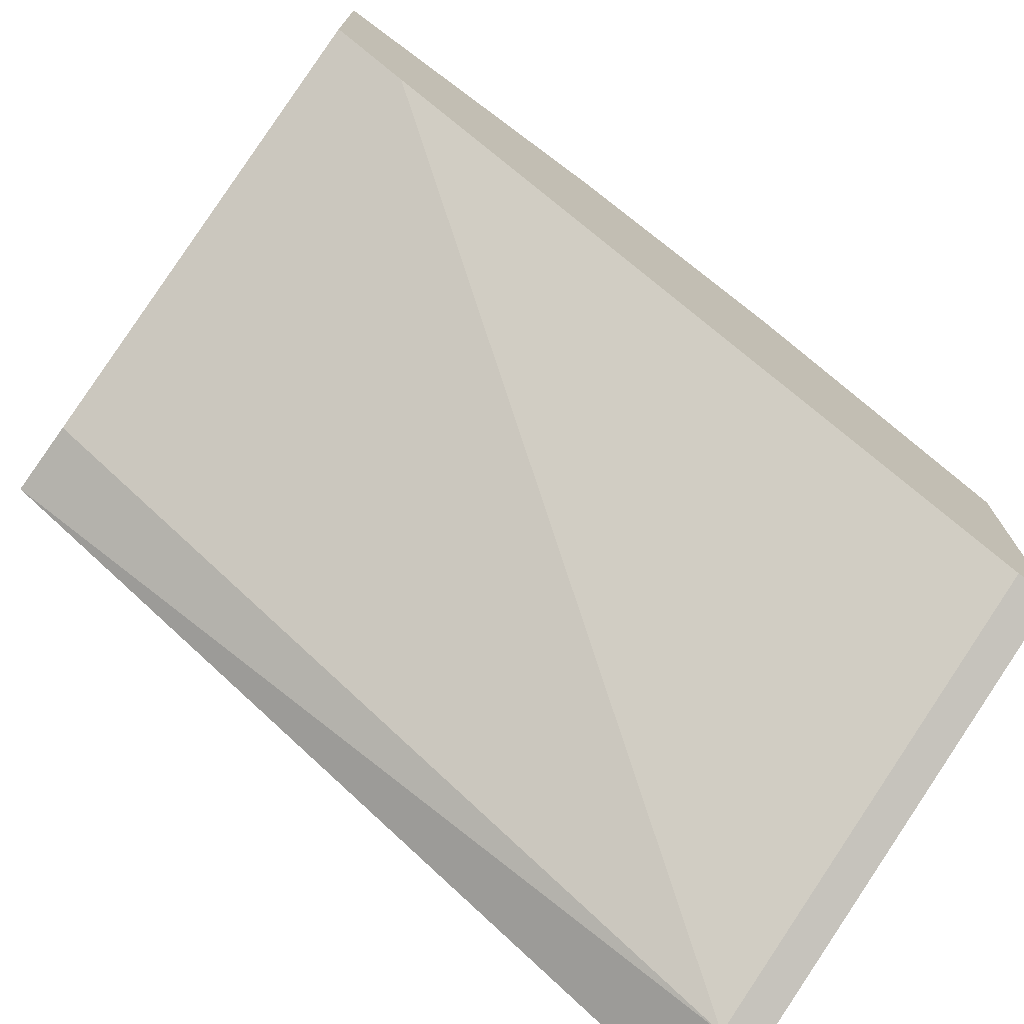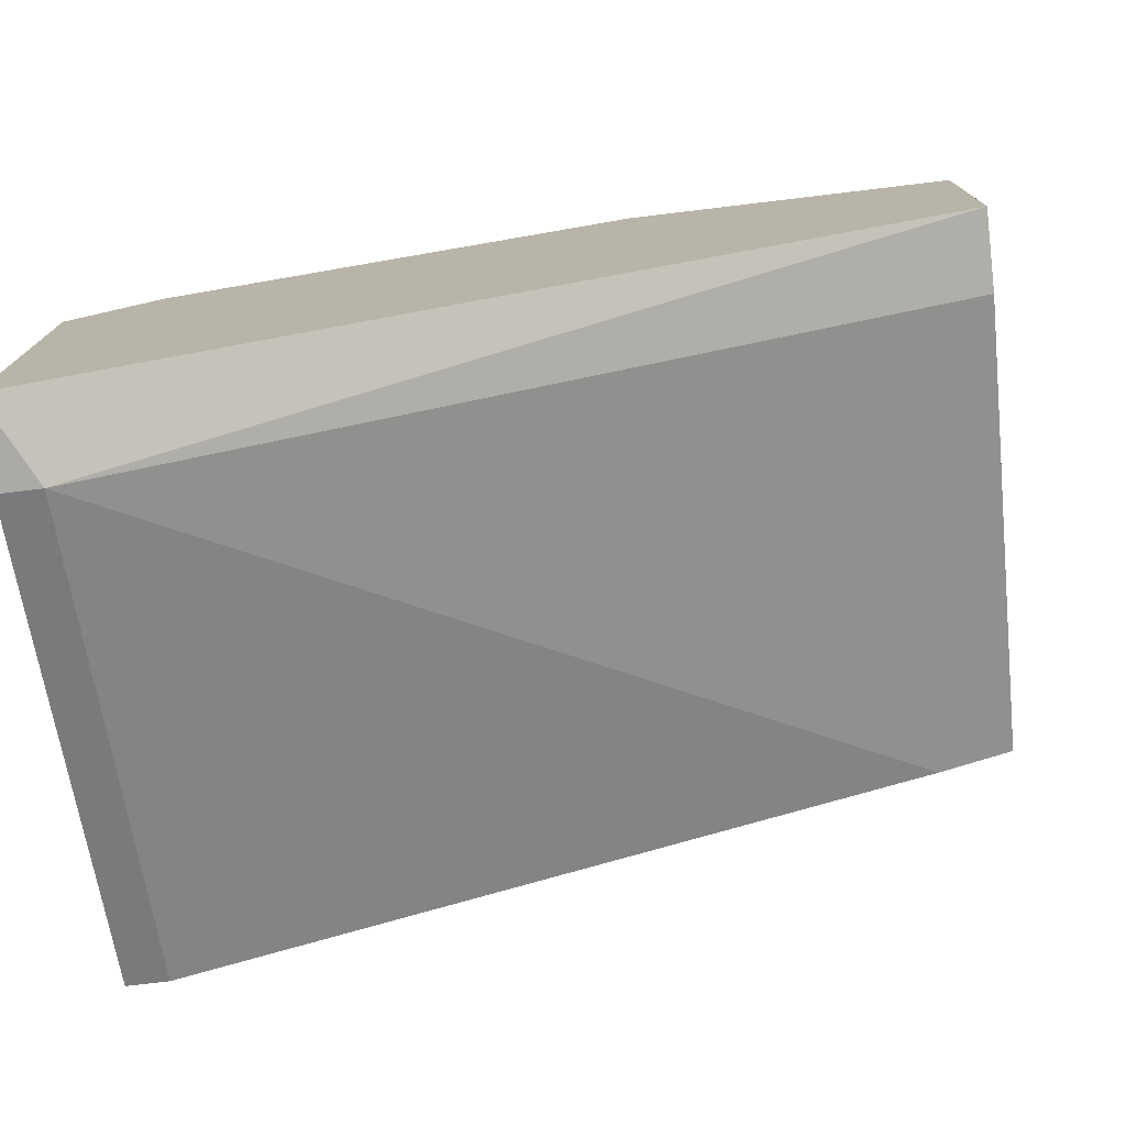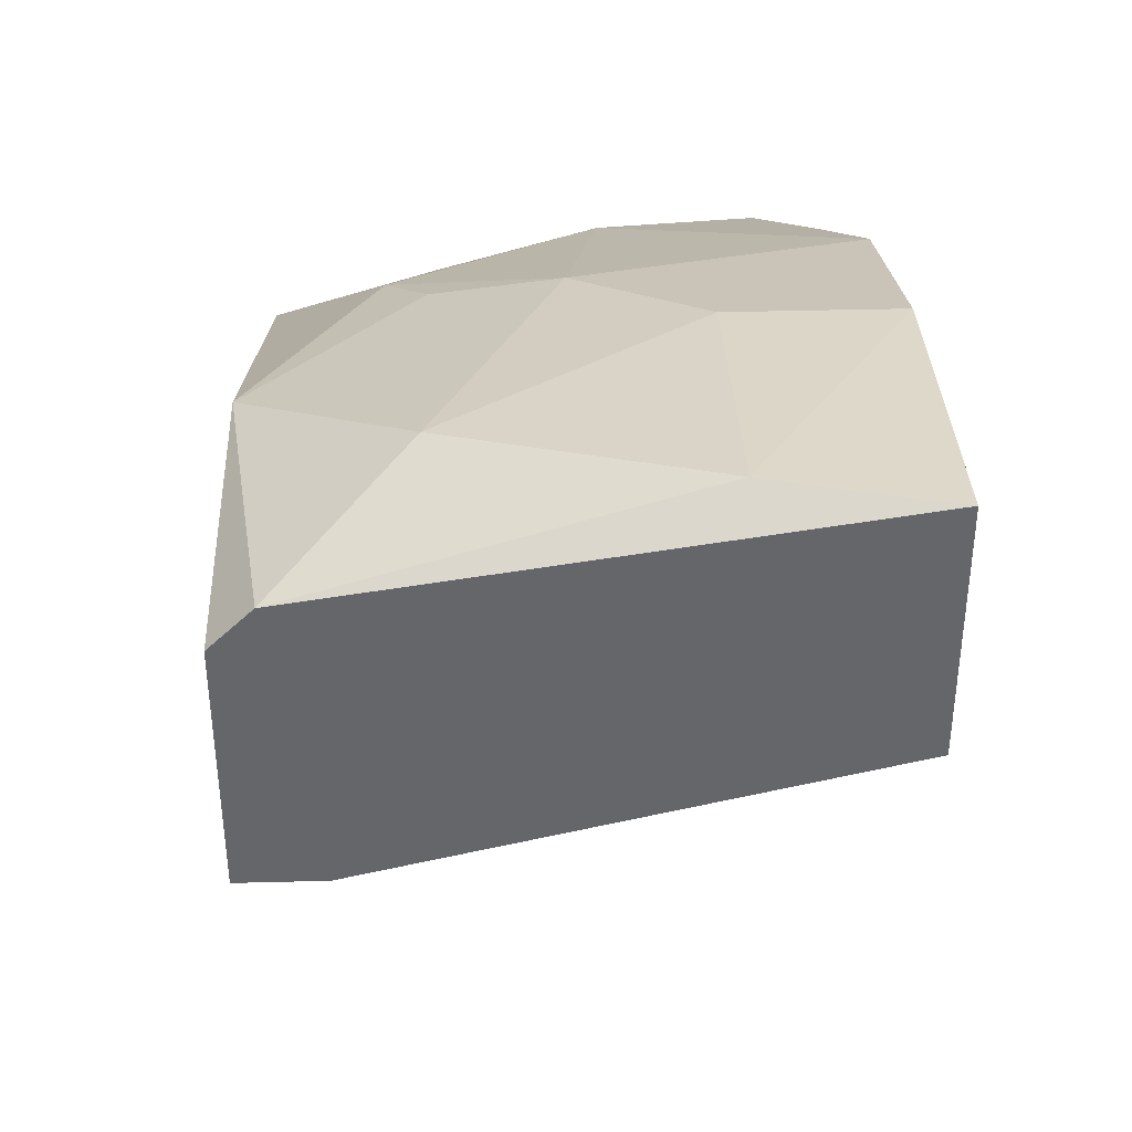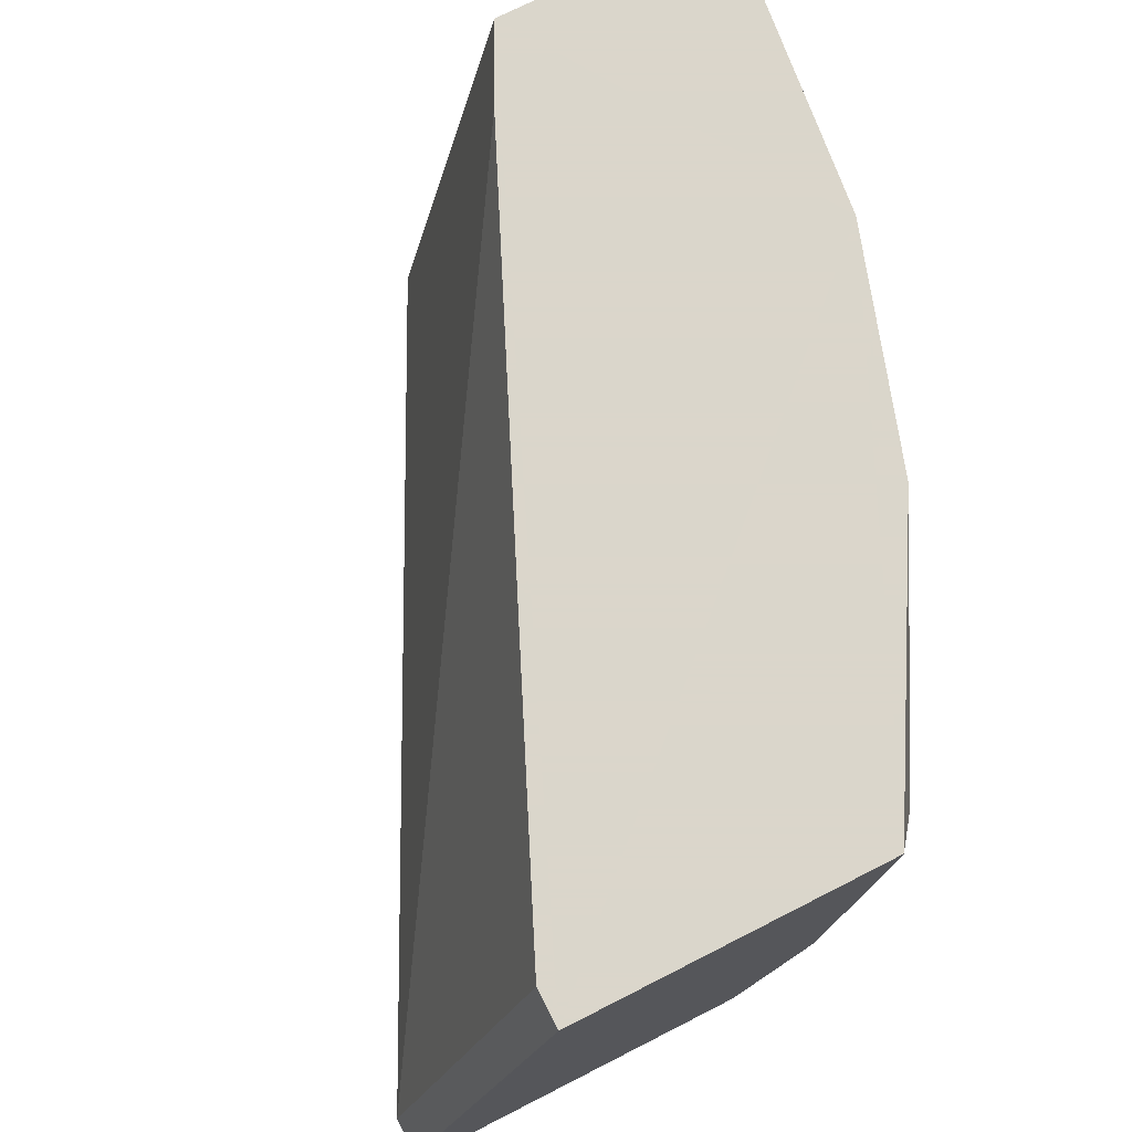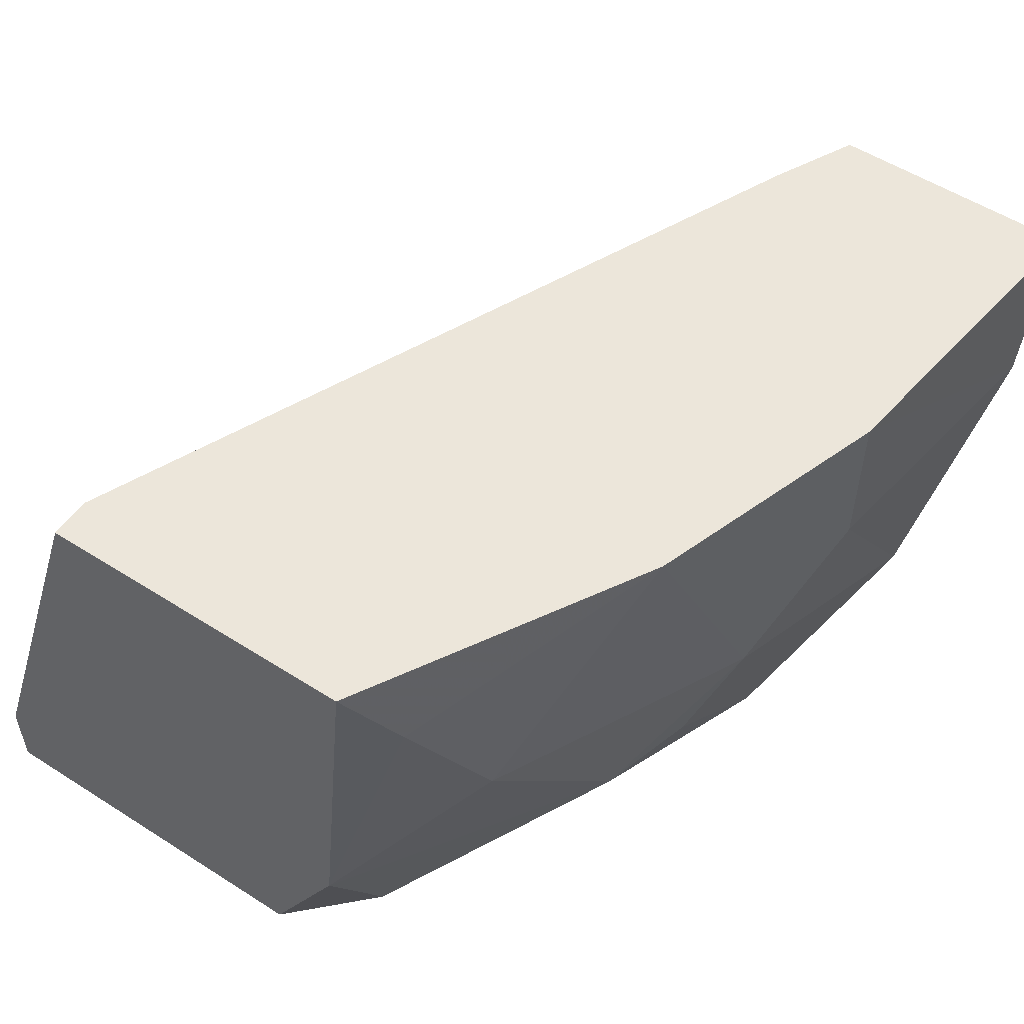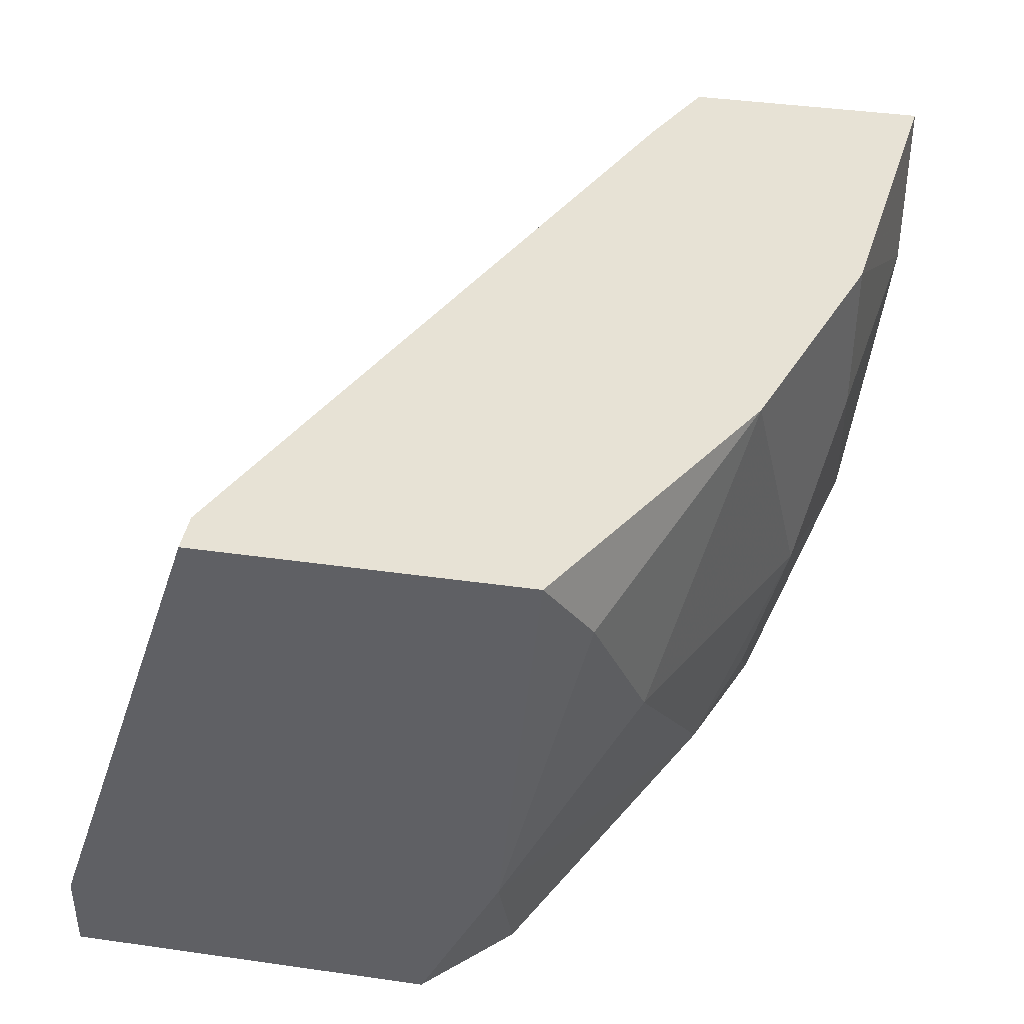
<metadata>
{"format":"obj","ext":"obj","renderer":"f3d","projection":"perspective","resolution":1024,"background":"white","views":[{"elev":-73.7,"azim":144.2,"up":"+Z"},{"elev":-76.1,"azim":6.8,"up":"+Z"},{"elev":38.4,"azim":88.1,"up":"+Z"},{"elev":73.7,"azim":-116.9,"up":"+Y"},{"elev":54.3,"azim":-55.9,"up":"+Y"},{"elev":40.4,"azim":-80.1,"up":"+Y"}]}
</metadata>
<code>
v -0.012 -0.02059 0.00809
v -0.00941 -0.01336 0.01067
v -0.00941 -0.01904 0.01016
v -0.002178 -0.02008 0.01119
v -0.002178 -0.02059 0.01067
v -0.002178 -0.02059 0.007573
v -0.002178 -0.01336 0.01222
v -0.002178 -0.01336 0.009123
v -0.002178 -0.01956 0.007573
v -0.002695 -0.01543 0.01222
v -0.007861 -0.01698 0.01119
v -0.003212 -0.01336 0.008606
v -0.008378 -0.01853 0.01067
v -0.006312 -0.01543 0.01171
v -0.006312 -0.02059 0.01067
v -0.006312 -0.01336 0.01171
v -0.01251 -0.01336 0.004474
v -0.01251 -0.0144 0.009123
v -0.01251 -0.01956 0.002406
v -0.01303 -0.02059 0.007058
v -0.01303 -0.02059 0.002406
v -0.01303 -0.01336 0.004474
v -0.01303 -0.01336 0.008606
v -0.01303 -0.01853 0.00809
v -0.01303 -0.01956 0.002406
v -0.01148 -0.01646 0.009639
v -0.004245 -0.01853 0.01171
f 26 2 18
f 21 6 1
f 25 21 22
f 22 16 8
f 6 8 4
f 22 21 23
f 16 22 23
f 8 16 7
f 4 8 7
f 23 21 24
f 21 25 19
f 6 21 19
f 25 22 19
f 1 6 15
f 15 4 27
f 13 15 27
f 8 6 9
f 6 19 9
f 22 8 17
f 19 22 17
f 16 23 2
f 2 26 11
f 13 27 11
f 21 1 20
f 24 21 20
f 1 24 20
f 7 16 10
f 4 7 10
f 27 4 10
f 6 4 5
f 15 6 5
f 4 15 5
f 24 1 3
f 1 15 3
f 15 13 3
f 26 24 3
f 11 26 3
f 13 11 3
f 16 2 14
f 2 11 14
f 11 27 14
f 10 16 14
f 27 10 14
f 8 9 12
f 9 19 12
f 17 8 12
f 19 17 12
f 23 24 18
f 24 26 18
f 2 23 18

</code>
